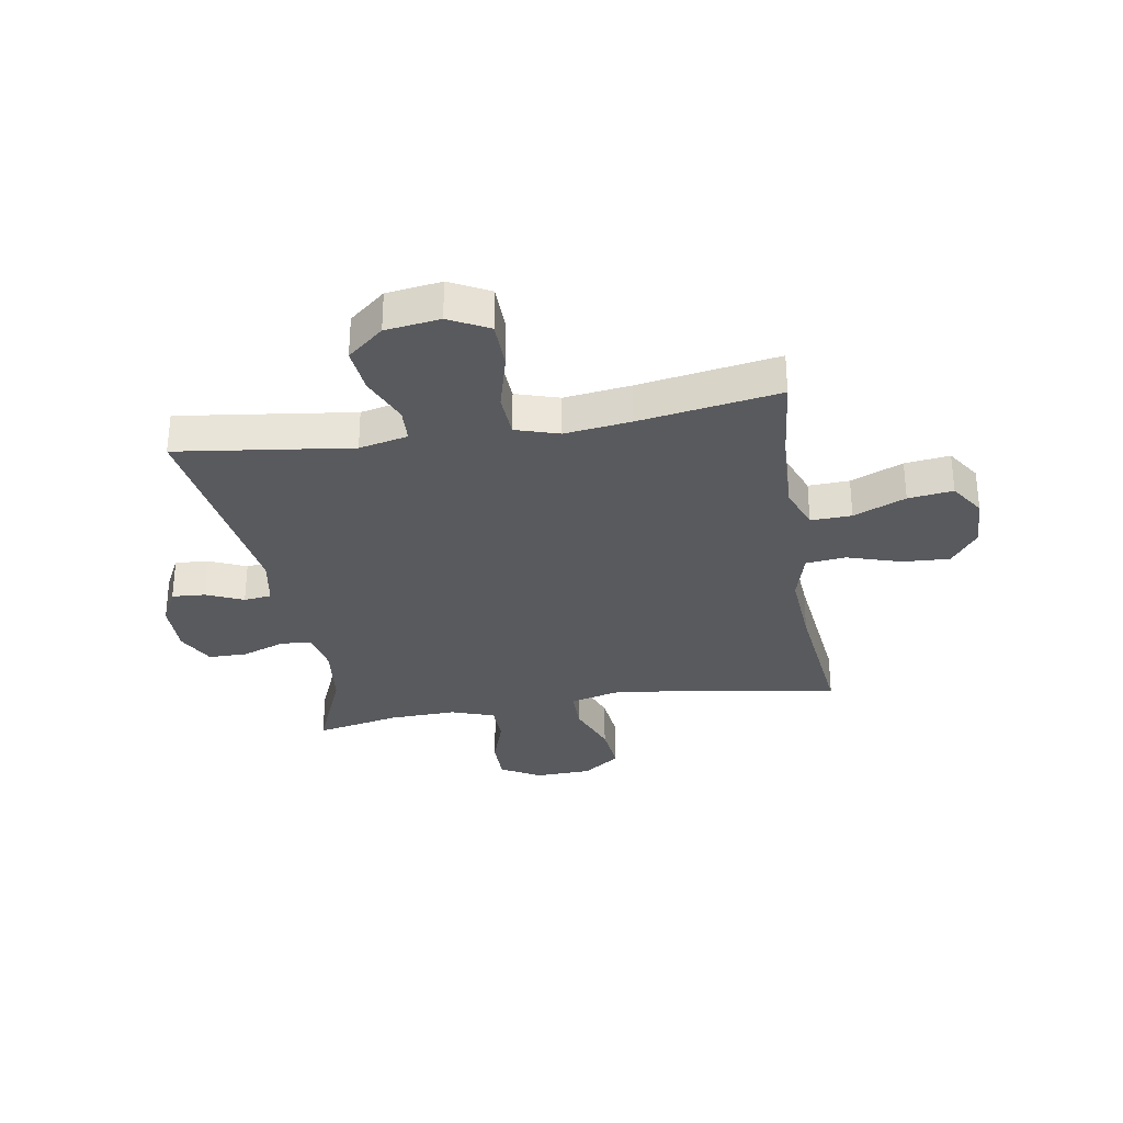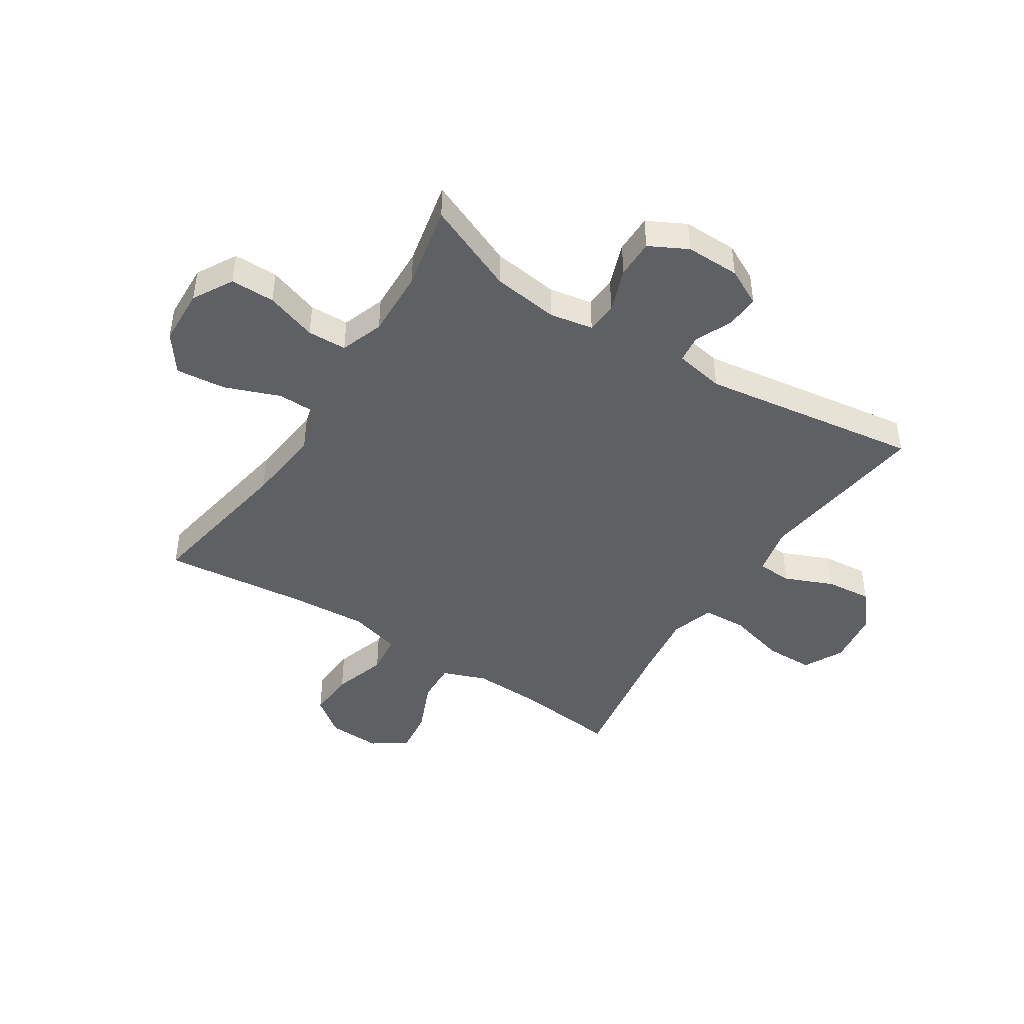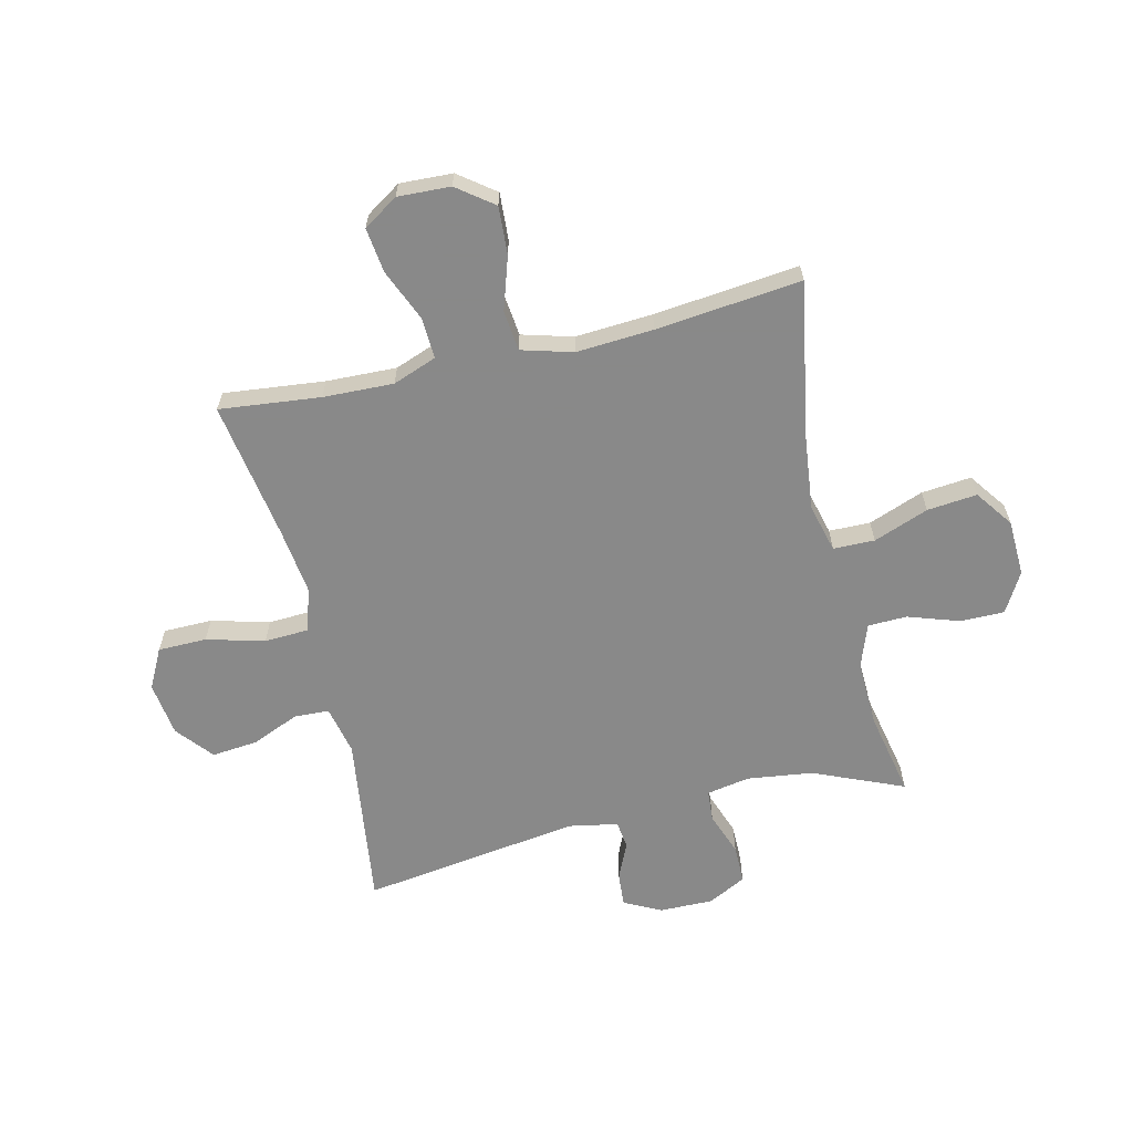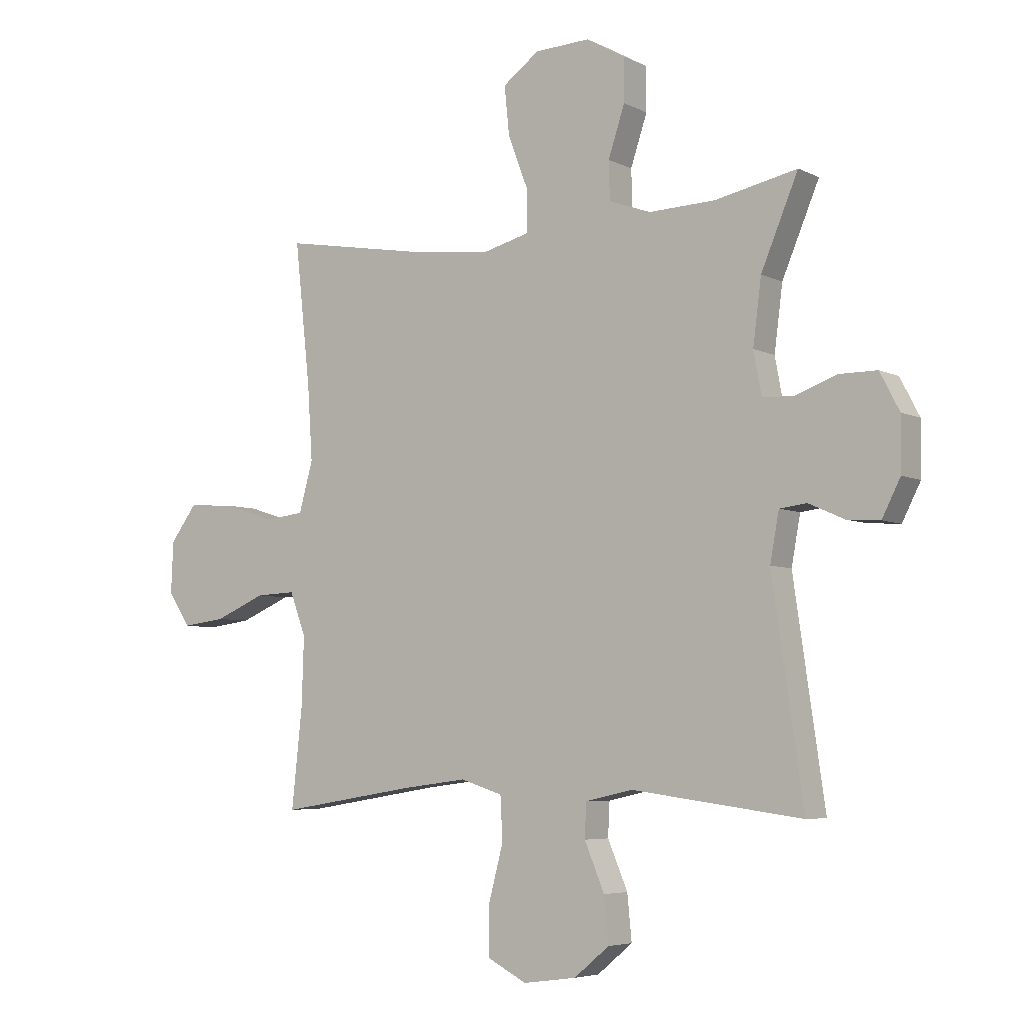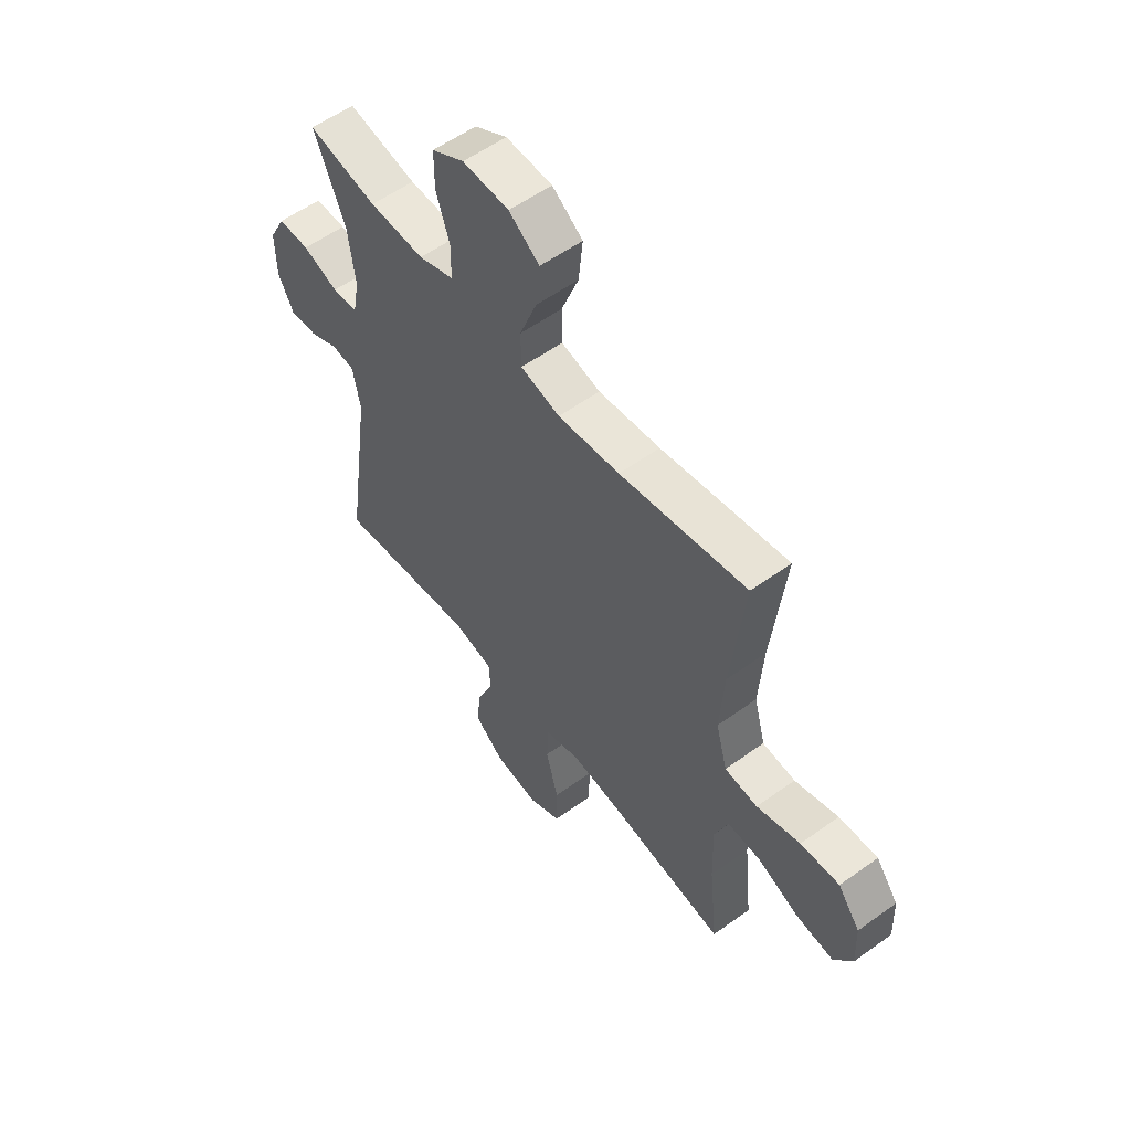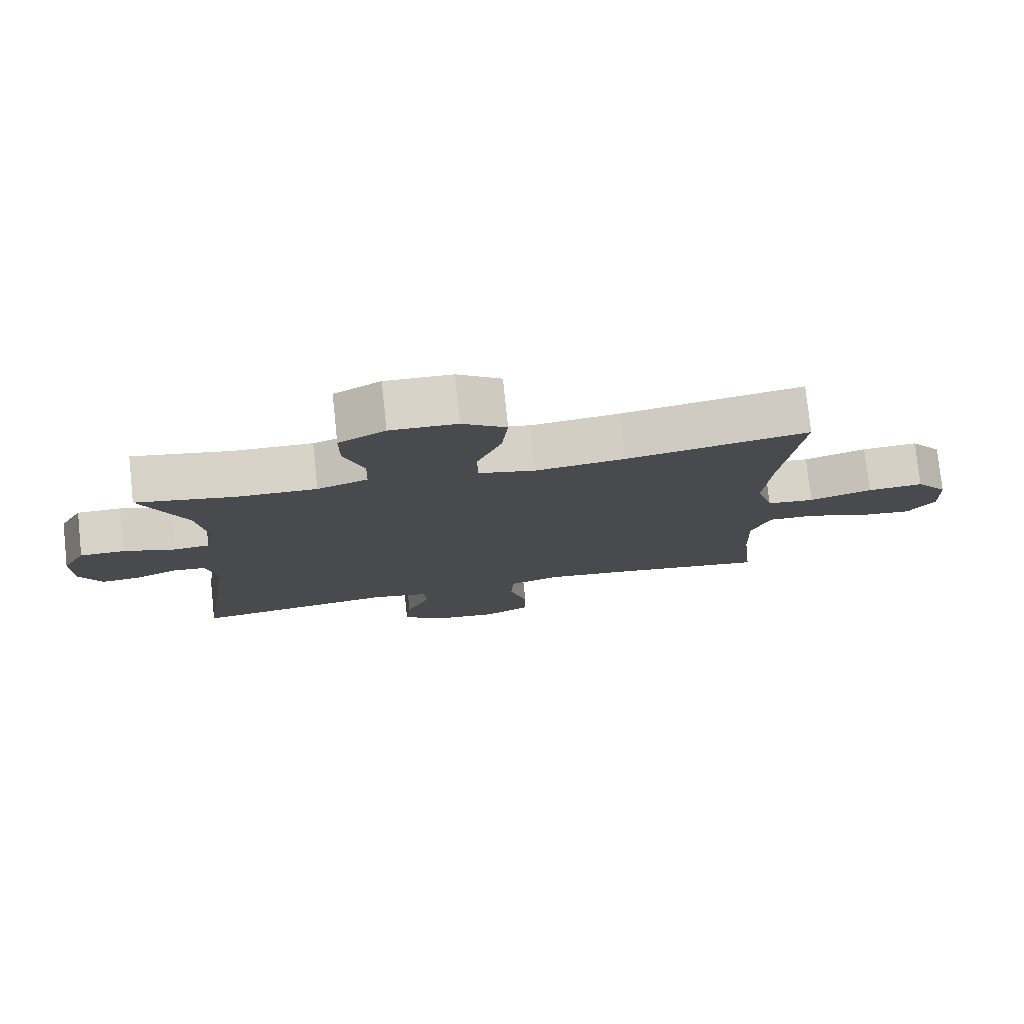
<metadata>
{"format":"obj","ext":"obj","renderer":"f3d","projection":"perspective","resolution":1024,"background":"white","views":[{"elev":-31.2,"azim":-170.5,"up":"+Y"},{"elev":-44.7,"azim":57.3,"up":"+Y"},{"elev":-63.0,"azim":-76.8,"up":"+Y"},{"elev":-5.5,"azim":34.4,"up":"+Z"},{"elev":56.4,"azim":-127.0,"up":"+Z"},{"elev":77.8,"azim":173.9,"up":"+Z"}]}
</metadata>
<code>
v -0.5 0.07 0.5
v -0.226 0.07 0.452
v -0.092 0.07 0.437
v -0.007 0.07 0.459
v -0.006 0.07 0.532
v -0.043 0.07 0.629
v -0.052 0.07 0.717
v 0.014 0.07 0.765
v 0.114 0.07 0.769
v 0.184 0.07 0.729
v 0.184 0.07 0.651
v 0.154 0.07 0.561
v 0.156 0.07 0.492
v 0.232 0.07 0.465
v 0.351 0.07 0.469
v 0.5 0.07 0.5
v 0.433 0.07 0.341
v 0.418 0.07 0.225
v 0.432 0.07 0.149
v 0.487 0.07 0.145
v 0.564 0.07 0.173
v 0.632 0.07 0.173
v 0.667 0.07 0.106
v 0.666 0.07 0.011
v 0.633 0.07 -0.054
v 0.574 0.07 -0.05
v 0.509 0.07 -0.021
v 0.46 0.07 -0.027
v 0.444 0.07 -0.114
v 0.5 0.07 -0.5
v 0.193 0.07 -0.459
v 0.107 0.07 -0.478
v 0.104 0.07 -0.539
v 0.14 0.07 -0.624
v 0.148 0.07 -0.705
v 0.084 0.07 -0.758
v -0.012 0.07 -0.771
v -0.082 0.07 -0.735
v -0.083 0.07 -0.649
v -0.056 0.07 -0.547
v -0.06 0.07 -0.469
v -0.136 0.07 -0.445
v -0.253 0.07 -0.46
v -0.5 0.07 -0.5
v -0.481 0.07 -0.322
v -0.477 0.07 -0.198
v -0.506 0.07 -0.121
v -0.578 0.07 -0.124
v -0.67 0.07 -0.163
v -0.749 0.07 -0.173
v -0.789 0.07 -0.112
v -0.785 0.07 -0.019
v -0.737 0.07 0.045
v -0.653 0.07 0.04
v -0.559 0.07 0.01
v -0.488 0.07 0.018
v -0.463 0.07 0.108
v -0.472 0.07 0.244
v -0.5 0 0.5
v -0.226 0 0.452
v -0.092 0 0.437
v -0.007 0 0.459
v -0.006 0 0.532
v -0.043 0 0.629
v -0.052 0 0.717
v 0.014 0 0.765
v 0.114 0 0.769
v 0.184 0 0.729
v 0.184 0 0.651
v 0.154 0 0.561
v 0.156 0 0.492
v 0.232 0 0.465
v 0.351 0 0.469
v 0.5 0 0.5
v 0.433 0 0.341
v 0.418 0 0.225
v 0.432 0 0.149
v 0.487 0 0.145
v 0.564 0 0.173
v 0.632 0 0.173
v 0.667 0 0.106
v 0.666 0 0.011
v 0.633 0 -0.054
v 0.574 0 -0.05
v 0.509 0 -0.021
v 0.46 0 -0.027
v 0.444 0 -0.114
v 0.5 0 -0.5
v 0.193 0 -0.459
v 0.107 0 -0.478
v 0.104 0 -0.539
v 0.14 0 -0.624
v 0.148 0 -0.705
v 0.084 0 -0.758
v -0.012 0 -0.771
v -0.082 0 -0.735
v -0.083 0 -0.649
v -0.056 0 -0.547
v -0.06 0 -0.469
v -0.136 0 -0.445
v -0.253 0 -0.46
v -0.5 0 -0.5
v -0.481 0 -0.322
v -0.477 0 -0.198
v -0.506 0 -0.121
v -0.578 0 -0.124
v -0.67 0 -0.163
v -0.749 0 -0.173
v -0.789 0 -0.112
v -0.785 0 -0.019
v -0.737 0 0.045
v -0.653 0 0.04
v -0.559 0 0.01
v -0.488 0 0.018
v -0.463 0 0.108
v -0.472 0 0.244
f 52 53 54 55
f 52 55 56
f 51 52 56
f 48 49 50 51
f 47 48 51 56
f 46 47 56 57
f 43 44 45
f 42 43 45 46
f 41 42 46 57
f 37 38 39 40
f 37 40 41
f 36 37 41
f 33 34 35 36
f 32 33 36 41
f 31 32 41 57
f 29 30 31 57
f 24 25 26 27
f 24 27 28
f 23 24 28
f 20 21 22 23
f 19 20 23 28
f 18 19 28 29
f 15 16 17
f 14 15 17 18
f 13 14 18 29
f 9 10 11 12
f 9 12 13
f 8 9 13
f 5 6 7 8
f 4 5 8 13
f 3 4 13 29
f 58 1 2
f 29 57 58
f 2 3 29 58
f 113 112 111 110
f 114 113 110
f 114 110 109
f 109 108 107 106
f 114 109 106 105
f 115 114 105 104
f 103 102 101
f 104 103 101 100
f 115 104 100 99
f 98 97 96 95
f 99 98 95
f 99 95 94
f 94 93 92 91
f 99 94 91 90
f 115 99 90 89
f 115 89 88 87
f 85 84 83 82
f 86 85 82
f 86 82 81
f 81 80 79 78
f 86 81 78 77
f 87 86 77 76
f 75 74 73
f 76 75 73 72
f 87 76 72 71
f 70 69 68 67
f 71 70 67
f 71 67 66
f 66 65 64 63
f 71 66 63 62
f 87 71 62 61
f 60 59 116
f 116 115 87
f 116 87 61 60
f 1 59 60 2
f 2 60 61 3
f 3 61 62 4
f 4 62 63 5
f 5 63 64 6
f 6 64 65 7
f 7 65 66 8
f 8 66 67 9
f 9 67 68 10
f 10 68 69 11
f 11 69 70 12
f 12 70 71 13
f 13 71 72 14
f 14 72 73 15
f 15 73 74 16
f 16 74 75 17
f 17 75 76 18
f 18 76 77 19
f 19 77 78 20
f 20 78 79 21
f 21 79 80 22
f 22 80 81 23
f 23 81 82 24
f 24 82 83 25
f 25 83 84 26
f 26 84 85 27
f 27 85 86 28
f 28 86 87 29
f 29 87 88 30
f 30 88 89 31
f 31 89 90 32
f 32 90 91 33
f 33 91 92 34
f 34 92 93 35
f 35 93 94 36
f 36 94 95 37
f 37 95 96 38
f 38 96 97 39
f 39 97 98 40
f 40 98 99 41
f 41 99 100 42
f 42 100 101 43
f 43 101 102 44
f 44 102 103 45
f 45 103 104 46
f 46 104 105 47
f 47 105 106 48
f 48 106 107 49
f 49 107 108 50
f 50 108 109 51
f 51 109 110 52
f 52 110 111 53
f 53 111 112 54
f 54 112 113 55
f 55 113 114 56
f 56 114 115 57
f 57 115 116 58
f 58 116 59 1

</code>
